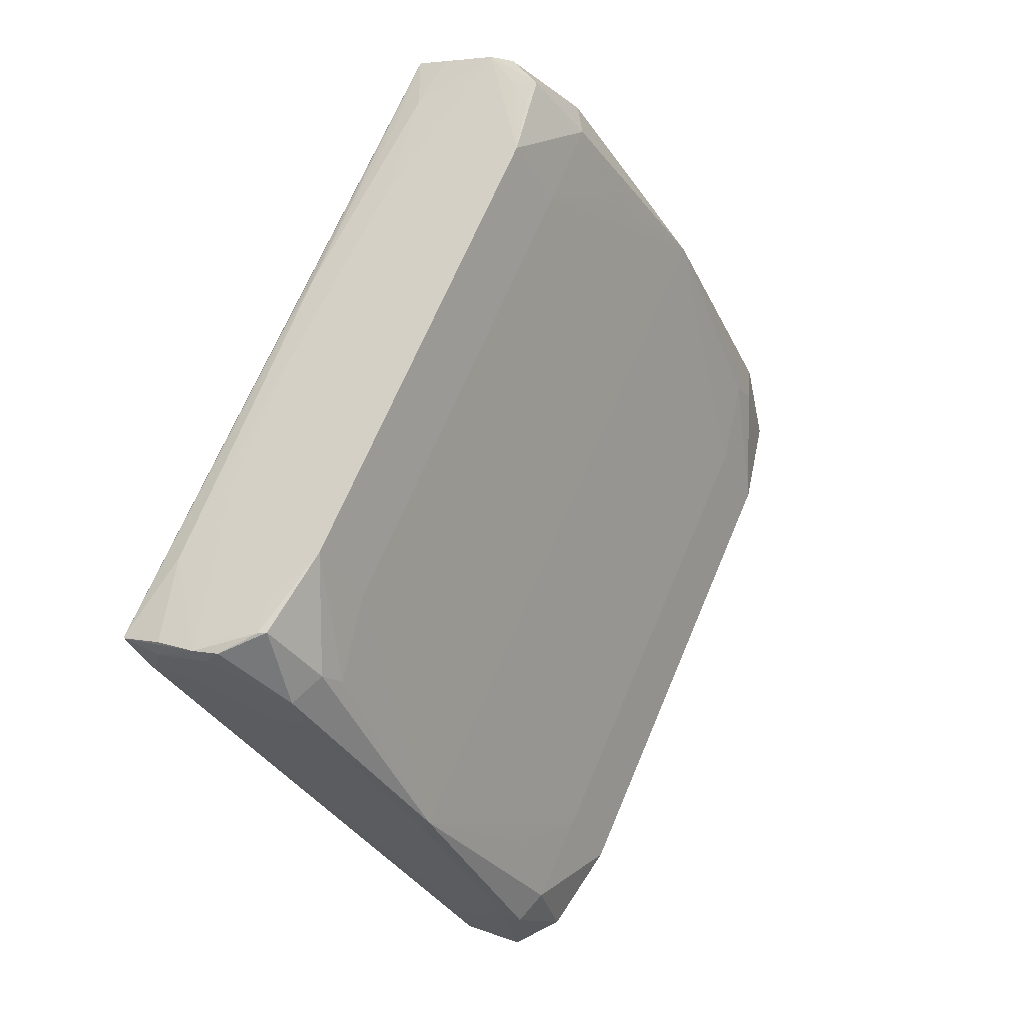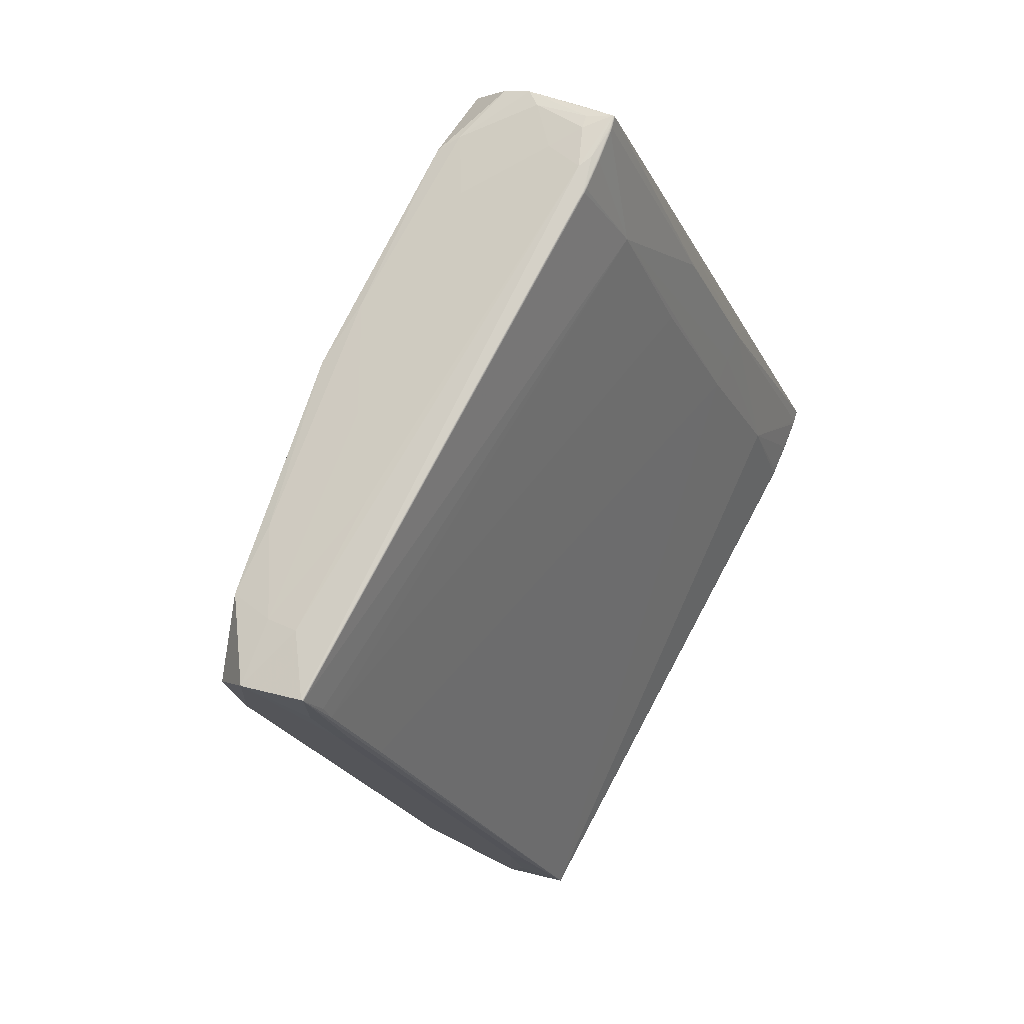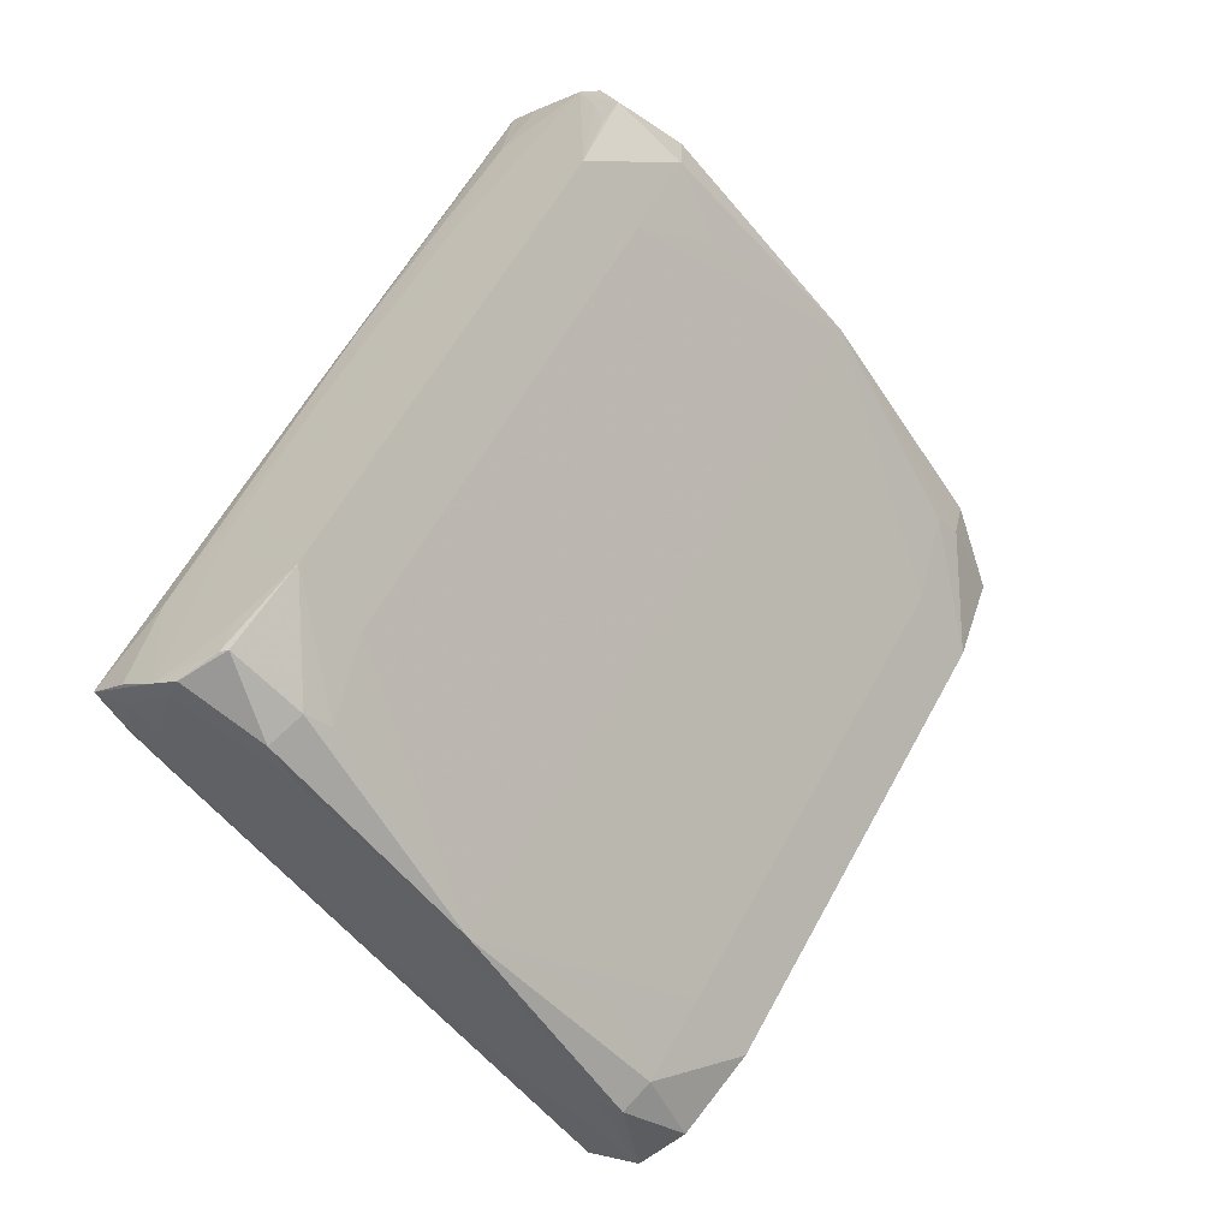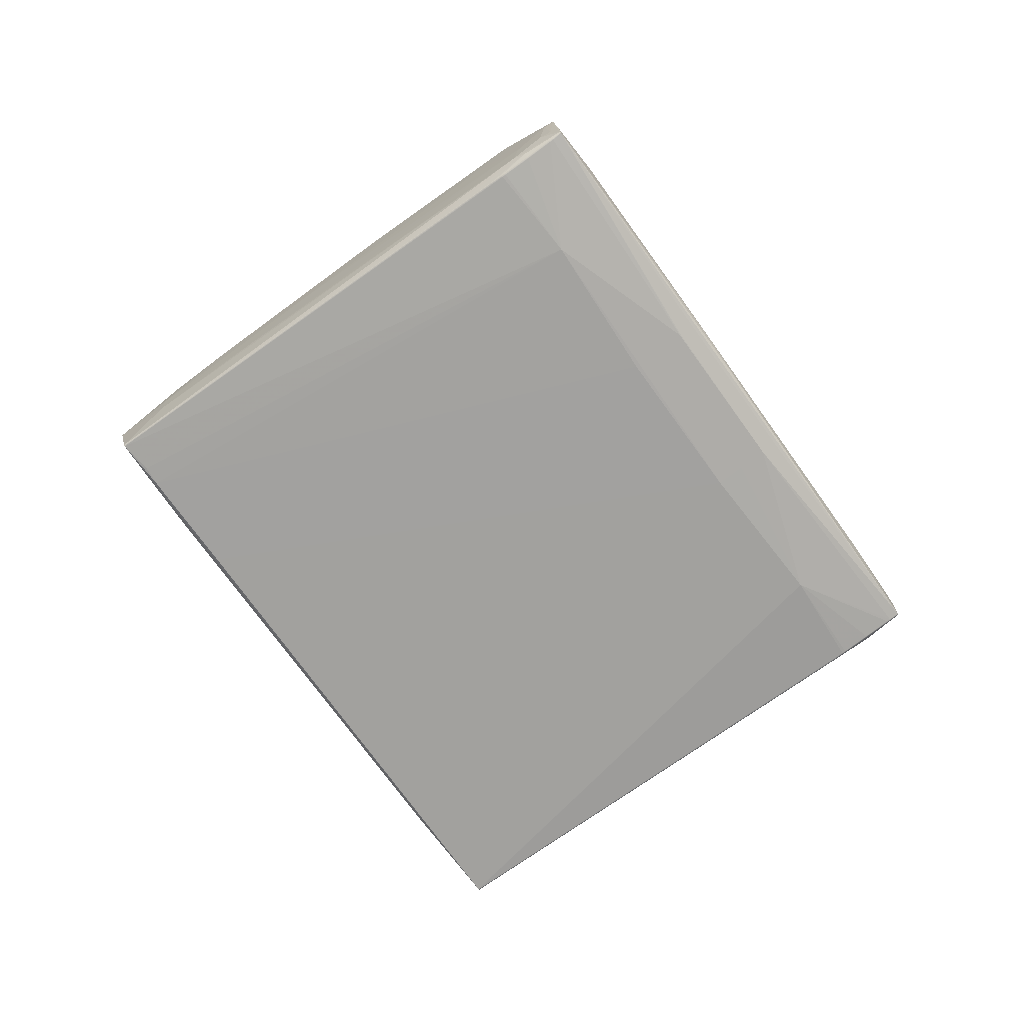
<metadata>
{"format":"obj","ext":"obj","renderer":"f3d","projection":"perspective","resolution":1024,"background":"white","views":[{"elev":1.7,"azim":-49.3,"up":"+Y"},{"elev":38.8,"azim":126.0,"up":"+Y"},{"elev":-12.3,"azim":-37.3,"up":"+Y"},{"elev":-71.4,"azim":-179.1,"up":"+Z"}]}
</metadata>
<code>
v -0.3132 -0.2645 0.1296
v -0.4098 -0.1963 0.01776
v -0.359 -0.2301 -0.02016
v 0.01384 -0.4873 -0.007911
v 0.04748 -0.5122 0.06677
v 0.07019 0.3931 0.1304
v 0.02702 0.4247 0.0101
v 0.5005 0.09776 0.007984
v 0.4335 0.1432 0.09406
v -0.4072 -0.1903 -0.02431
v -0.3539 -0.227 -0.03273
v -0.4071 -0.19 -0.02468
v -0.3538 -0.2267 -0.03311
v -0.4069 -0.1897 -0.02499
v -0.3536 -0.2264 -0.03344
v -0.4067 -0.1893 -0.02523
v -0.3534 -0.226 -0.03369
v -0.4064 -0.1889 -0.02539
v -0.3531 -0.2256 -0.03386
v -0.4062 -0.1885 -0.02546
v -0.3529 -0.2252 -0.03395
v 0.01693 0.425 -0.01503
v 0.07029 0.3884 -0.02345
v 0.0167 0.4247 -0.01541
v 0.07007 0.3882 -0.02384
v 0.01644 0.4244 -0.01573
v 0.06982 0.3879 -0.02417
v 0.01617 0.4241 -0.01598
v 0.06954 0.3875 -0.02444
v 0.01588 0.4237 -0.01615
v 0.06926 0.3872 -0.02462
v 0.01562 0.4234 -0.01624
v 0.06898 0.3868 -0.02472
v -0.2919 -0.2231 0.1562
v -0.3698 -0.1024 0.004175
v 0.1505 -0.5255 -0.009785
v 0.03941 -0.4287 0.1062
v 0.1161 0.2825 0.1587
v -0.03222 0.3852 0.01882
v 0.5162 0.009388 -0.01735
v 0.4473 0.07705 0.107
v -0.3932 -0.1697 0.1424
v 0.168 -0.5167 0.06537
v -0.01648 0.3739 0.1595
v 0.5177 0.03274 -0.03588
v -0.418 -0.1889 0.07752
v -0.3429 -0.2417 0.1374
v -0.4073 -0.1993 0.08355
v -0.3822 -0.2121 -0.02403
v -0.3828 -0.2147 -0.0162
v 0.06798 -0.5225 -0.01587
v 0.1294 -0.5655 0.02227
v 0.06617 -0.5228 0.08027
v 0.0698 -0.5272 0.01555
v -0.1364 -0.3839 0.1285
v -0.128 -0.3923 0.1109
v -0.1105 -0.4045 0.06016
v -0.3793 -0.2187 0.02309
v -0.3154 -0.2636 0.08481
v 0.02144 0.428 0.0694
v 0.01034 0.4325 0.0869
v 0.01453 0.4307 0.01434
v 0.08553 0.3798 0.1468
v 0.05965 0.4028 -0.008575
v 0.04616 0.4093 -0.01466
v 0.3843 0.1787 0.0116
v 0.5025 0.09684 0.0407
v 0.5578 0.05594 0.03164
v 0.4945 0.09868 0.08964
v 0.2351 0.2798 0.1312
v 0.292 0.2376 0.1379
v 0.3215 0.2221 0.06961
v 0.1166 0.363 0.09426
v 0.05273 0.408 0.03255
v 0.1492 0.03042 0.1348
v -0.3374 -0.09308 0.1703
v -0.3217 -0.2155 0.1575
v -0.2692 -0.14 0.1618
v 0.2069 -0.467 0.08357
v 0.08672 -0.496 0.09405
v 0.1391 -0.4204 0.09677
v -0.1946 0.1141 0.1734
v -0.1264 0.06713 0.1649
v 0.3497 -0.2598 0.0867
v 0.2819 -0.2133 0.09989
v -0.05184 0.3212 0.1765
v 0.06847 0.3501 0.1676
v 0.01643 0.2743 0.168
v 0.4925 -0.0527 0.08982
v 0.4765 0.06983 0.101
v 0.4247 -0.006161 0.103
v -0.4204 -0.1827 0.02951
v -0.1762 0.1805 -0.003582
v -0.2108 0.128 -0.01253
v -0.05071 0.3584 -0.001188
v 0.004774 0.4334 0.02356
v -0.003844 0.4005 0.1296
v 0.01399 0.4257 0.1147
v 0.001119 0.3967 0.1592
v -0.3889 -0.169 0.1506
v -0.4108 -0.1905 0.1054
v -0.3984 -0.1615 0.08266
v -0.3462 -0.08575 0.0838
v -0.3328 -0.05606 0.03939
v -0.3156 -0.02759 0.02486
v -0.2272 0.1025 0.01895
v -0.1016 0.2812 0.0366
v 0.1919 -0.4548 -0.03864
v 0.1412 -0.5318 -0.02485
v 0.1953 -0.4574 -0.02402
v 0.1503 -0.5394 0.06476
v 0.2005 -0.4617 0.02069
v 0.4775 -0.04053 -0.0324
v 0.4809 -0.04313 -0.01777
v 0.5402 0.02633 0.0733
v 0.4861 -0.04737 0.02693
v 0.3381 -0.2503 -0.02089
v 0.3433 -0.2545 0.02381
v -0.4107 -0.1881 -0.02334
v -0.3806 -0.2086 -0.02893
v -0.3505 -0.2295 -0.03288
v -0.4106 -0.1878 -0.02373
v -0.3805 -0.2084 -0.02915
v -0.3804 -0.2083 -0.02935
v -0.3504 -0.2293 -0.03328
v -0.4105 -0.1875 -0.02406
v -0.3803 -0.2081 -0.02953
v -0.3802 -0.2079 -0.0297
v -0.3502 -0.229 -0.03362
v -0.4103 -0.1872 -0.02433
v -0.3801 -0.2077 -0.02984
v -0.38 -0.2075 -0.02996
v -0.35 -0.2286 -0.03389
v -0.41 -0.1868 -0.02452
v -0.3799 -0.2072 -0.03007
v -0.3797 -0.207 -0.03014
v -0.3498 -0.2282 -0.03409
v -0.4098 -0.1864 -0.02463
v -0.3796 -0.2068 -0.0302
v -0.3794 -0.2066 -0.03023
v -0.3496 -0.2278 -0.03422
v -0.4096 -0.1861 -0.02466
v -0.3793 -0.2064 -0.03024
v -0.3493 -0.2275 -0.03426
v -0.4197 -0.1796 -0.02149
v -0.42 -0.1801 -0.02149
v -0.4201 -0.1803 -0.02143
v -0.4203 -0.1806 -0.02132
v -0.4205 -0.1809 -0.02115
v -0.4206 -0.1811 -0.02094
v -0.4207 -0.1813 -0.02068
v -0.4208 -0.1815 -0.02038
v -0.4208 -0.1816 -0.02006
v -0.4208 -0.1817 -0.01976
v -0.3404 -0.2367 -0.03318
v -0.3404 -0.2365 -0.03348
v -0.3403 -0.2363 -0.03374
v -0.3401 -0.2361 -0.03395
v -0.34 -0.2358 -0.03412
v -0.3398 -0.2355 -0.03423
v -0.2737 0.02574 -0.02045
v -0.1375 0.2233 -0.01747
v -0.1385 0.2219 -0.01749
v -0.1341 0.2347 -0.01525
v -0.06448 0.3356 -0.01372
v 0.07388 0.3861 -0.0236
v 0.01359 0.4275 -0.01406
v 0.04354 0.4067 -0.01965
v 0.04342 0.4066 -0.01987
v 0.07368 0.3859 -0.024
v 0.01339 0.4273 -0.01445
v 0.04329 0.4064 -0.02008
v 0.04316 0.4063 -0.02027
v 0.07346 0.3857 -0.02435
v 0.01316 0.427 -0.01479
v 0.04302 0.4061 -0.02044
v 0.04287 0.4059 -0.02059
v 0.07321 0.3854 -0.02463
v 0.01291 0.4267 -0.01507
v 0.04272 0.4057 -0.02072
v 0.04256 0.4055 -0.02082
v 0.07294 0.385 -0.02485
v 0.01264 0.4264 -0.01527
v 0.0424 0.4053 -0.02091
v 0.04225 0.4051 -0.02097
v 0.07266 0.3846 -0.02498
v 0.01236 0.426 -0.01539
v 0.04211 0.4049 -0.02101
v 0.04201 0.4048 -0.02102
v 0.07244 0.3843 -0.02503
v 0.01216 0.4257 -0.01544
v 0.003962 0.4345 -0.01047
v 0.003898 0.4345 -0.01077
v 0.003798 0.4344 -0.0111
v 0.00367 0.4343 -0.01139
v 0.003518 0.4341 -0.01166
v 0.003346 0.4339 -0.01188
v 0.003159 0.4337 -0.01206
v 0.002964 0.4334 -0.01218
v 0.002785 0.4332 -0.01224
v 0.00246 0.4327 -0.01226
v 0.08331 0.3783 -0.02498
v 0.08351 0.3785 -0.02485
v 0.0837 0.3787 -0.02468
v 0.08387 0.3789 -0.02446
v 0.08402 0.3791 -0.02419
v 0.08415 0.3792 -0.02389
v 0.3304 -0.2475 -0.03907
v 0.1195 -0.5538 -0.04192
v 0.1195 -0.5537 -0.04223
v 0.1195 -0.5536 -0.04255
v 0.1196 -0.5534 -0.04284
v 0.1197 -0.5532 -0.0431
v 0.1198 -0.553 -0.04331
v 0.12 -0.5527 -0.04348
v 0.1201 -0.5525 -0.04359
v 0.1203 -0.5522 -0.04365
v 0.1206 -0.5517 -0.04365
v 0.4376 -0.08742 -0.03794
v 0.4732 -0.04034 -0.03594
v 0.5072 0.01354 -0.03641
v 0.5428 0.06062 -0.03442
v 0.5431 0.06109 -0.0344
v 0.5433 0.06133 -0.03434
v 0.5435 0.06159 -0.03422
v 0.5436 0.06182 -0.03404
v 0.5438 0.06202 -0.03382
v 0.544 0.06218 -0.03355
v 0.5441 0.0623 -0.03326
v 0.5442 0.06237 -0.03293
v 0.5443 0.06239 -0.03263
v -0.2929 -0.1324 -0.03876
v -0.2429 0.03965 -0.02915
v -0.1392 0.1889 -0.02698
v -0.1398 0.19 -0.02661
v -0.2162 0.02165 -0.03354
v -0.1899 0.003545 -0.03773
v -0.08599 0.1528 -0.03541
v 0.003863 0.2977 -0.03236
v -0.4089 -0.1792 0.09315
v -0.3756 -0.1408 0.1365
f 116 79 52
f 76 100 77
f 77 100 47
f 110 112 52
f 117 112 110
f 218 237 219
f 237 239 238
f 236 239 237
f 77 47 55
f 55 47 1
f 95 93 39
f 106 107 39
f 39 93 106
f 106 93 35
f 82 76 86
f 63 98 99
f 99 87 63
f 86 87 99
f 117 116 118
f 118 112 117
f 118 116 52
f 52 112 118
f 36 110 52
f 108 110 217
f 217 218 108
f 117 110 108
f 217 144 232
f 237 218 232
f 232 218 217
f 232 236 237
f 233 236 232
f 3 210 209
f 209 210 52
f 8 67 68
f 201 94 93
f 34 76 77
f 77 55 34
f 56 55 1
f 100 76 42
f 101 47 100
f 100 42 101
f 101 42 46
f 92 46 35
f 154 46 92
f 44 97 86
f 86 99 44
f 44 99 97
f 91 41 71
f 71 70 63
f 63 87 71
f 84 81 79
f 79 116 84
f 110 36 109
f 54 209 52
f 52 5 54
f 215 36 52
f 73 74 60
f 64 74 66
f 66 8 64
f 67 8 66
f 72 74 73
f 72 73 70
f 67 66 72
f 72 66 74
f 235 201 234
f 233 235 234
f 234 236 233
f 239 236 234
f 94 201 164
f 162 235 233
f 162 201 235
f 53 56 5
f 55 56 53
f 53 5 52
f 52 111 53
f 52 79 43
f 43 111 52
f 79 111 43
f 50 49 3
f 50 54 58
f 3 209 50
f 50 209 4
f 4 54 50
f 107 106 105
f 105 104 107
f 105 106 35
f 35 46 105
f 46 104 105
f 241 42 76
f 76 103 241
f 47 101 48
f 48 101 46
f 1 47 48
f 89 41 91
f 89 116 68
f 89 84 116
f 81 84 89
f 68 67 69
f 91 71 85
f 85 89 91
f 81 89 85
f 221 218 219
f 221 208 218
f 239 45 221
f 219 237 221
f 237 238 221
f 221 238 239
f 113 108 218
f 218 208 113
f 117 108 113
f 93 94 145
f 94 164 145
f 145 164 201
f 143 20 232
f 4 209 51
f 51 54 4
f 209 54 51
f 5 56 57
f 57 54 5
f 58 54 57
f 217 110 216
f 110 109 216
f 216 109 36
f 36 215 216
f 212 213 52
f 6 98 63
f 73 60 6
f 63 70 6
f 70 73 6
f 7 64 192
f 7 74 64
f 7 60 74
f 193 96 192
f 192 64 193
f 64 65 193
f 195 167 171
f 233 145 161
f 37 81 55
f 55 53 80
f 80 37 55
f 80 111 79
f 80 53 111
f 79 81 80
f 81 37 80
f 75 83 55
f 55 81 75
f 81 85 75
f 75 85 71
f 38 71 87
f 76 34 78
f 86 76 78
f 78 83 86
f 78 34 55
f 55 83 78
f 102 104 46
f 102 103 104
f 46 42 240
f 42 241 240
f 240 102 46
f 240 241 103
f 103 102 240
f 2 50 58
f 58 48 2
f 154 50 2
f 2 46 154
f 2 48 46
f 90 71 41
f 90 69 71
f 41 89 90
f 70 71 9
f 71 69 9
f 9 69 67
f 9 72 70
f 67 72 9
f 222 221 45
f 117 113 114
f 114 113 40
f 114 40 68
f 68 116 114
f 114 116 117
f 142 145 233
f 233 232 142
f 232 20 142
f 147 92 35
f 165 145 201
f 21 232 144
f 21 143 232
f 58 57 59
f 1 48 59
f 59 48 58
f 59 56 1
f 59 57 56
f 52 210 211
f 211 212 52
f 49 155 211
f 211 155 156
f 156 212 211
f 211 210 3
f 3 49 211
f 52 213 214
f 214 215 52
f 213 212 157
f 157 212 156
f 157 214 213
f 158 214 157
f 159 216 215
f 98 6 61
f 61 6 60
f 192 96 61
f 61 99 98
f 97 99 61
f 61 96 39
f 86 97 61
f 39 107 61
f 61 82 86
f 107 104 61
f 76 82 61
f 104 103 61
f 61 103 76
f 62 7 192
f 60 7 62
f 192 61 62
f 62 61 60
f 93 95 200
f 200 201 93
f 200 95 39
f 39 199 200
f 198 199 39
f 39 96 198
f 96 197 198
f 196 195 171
f 196 197 96
f 96 195 196
f 65 167 194
f 167 195 194
f 194 193 65
f 96 193 194
f 194 195 96
f 163 162 233
f 233 161 163
f 163 161 145
f 145 165 163
f 201 162 163
f 163 165 201
f 88 75 71
f 83 75 88
f 71 38 88
f 86 83 88
f 88 87 86
f 88 38 87
f 115 90 89
f 69 90 115
f 115 89 68
f 68 69 115
f 171 167 22
f 22 167 65
f 220 113 208
f 220 222 113
f 208 221 220
f 221 222 220
f 40 113 223
f 113 222 223
f 223 45 239
f 223 222 45
f 146 147 35
f 35 93 146
f 93 145 146
f 145 142 146
f 141 21 144
f 141 144 217
f 217 216 141
f 49 152 119
f 49 50 153
f 153 152 49
f 153 50 154
f 154 92 153
f 92 152 153
f 171 22 24
f 168 22 65
f 65 23 168
f 65 207 166
f 166 23 65
f 68 40 225
f 121 155 49
f 156 155 121
f 216 159 160
f 160 141 216
f 149 150 92
f 122 119 151
f 151 150 122
f 151 119 152
f 151 152 92
f 92 150 151
f 134 18 16
f 16 18 135
f 187 200 199
f 22 168 169
f 172 24 169
f 169 24 22
f 169 168 23
f 190 223 239
f 186 223 190
f 239 189 33
f 33 190 239
f 186 190 33
f 40 223 224
f 224 225 40
f 224 223 186
f 231 8 68
f 64 8 231
f 138 146 142
f 18 134 138
f 147 146 138
f 138 134 147
f 138 142 20
f 20 18 138
f 147 134 148
f 92 147 148
f 148 149 92
f 122 150 126
f 150 149 126
f 126 12 122
f 14 12 126
f 139 18 20
f 137 160 159
f 141 160 137
f 19 139 21
f 21 141 19
f 141 137 19
f 135 19 17
f 17 19 137
f 125 157 156
f 156 121 125
f 14 128 127
f 127 12 14
f 128 15 127
f 122 12 10
f 10 119 122
f 49 119 10
f 12 123 10
f 172 169 25
f 25 169 23
f 225 224 202
f 202 203 225
f 202 224 186
f 182 202 186
f 203 202 182
f 130 148 134
f 14 126 130
f 149 148 130
f 130 126 149
f 130 16 14
f 130 134 16
f 143 21 140
f 21 139 140
f 20 143 140
f 140 139 20
f 136 19 135
f 139 19 136
f 136 135 18
f 18 139 136
f 135 17 132
f 16 135 132
f 131 15 128
f 131 17 15
f 131 132 17
f 131 128 14
f 14 16 131
f 16 132 131
f 158 157 129
f 157 125 129
f 13 127 15
f 15 129 13
f 13 129 125
f 173 24 172
f 27 176 173
f 172 25 173
f 173 25 27
f 239 234 191
f 191 234 201
f 201 200 191
f 200 187 191
f 29 182 31
f 33 185 31
f 31 185 184
f 186 33 31
f 31 182 186
f 24 173 26
f 26 173 176
f 181 28 180
f 181 31 184
f 181 180 29
f 29 31 181
f 32 191 187
f 239 191 32
f 32 189 239
f 23 166 170
f 170 25 23
f 68 225 226
f 68 228 229
f 229 65 64
f 229 207 65
f 15 17 133
f 133 129 15
f 133 17 137
f 158 129 133
f 133 159 158
f 133 137 159
f 124 13 123
f 127 13 124
f 124 123 12
f 12 127 124
f 49 10 120
f 120 10 123
f 11 13 125
f 11 121 49
f 11 125 121
f 49 120 11
f 123 13 11
f 11 120 123
f 188 33 189
f 188 185 33
f 189 32 188
f 188 32 185
f 171 24 175
f 24 26 175
f 175 196 171
f 197 196 175
f 180 28 177
f 28 26 177
f 177 26 176
f 29 180 177
f 177 27 29
f 177 176 27
f 30 32 187
f 30 181 184
f 28 181 30
f 184 185 30
f 185 32 30
f 206 166 207
f 206 170 166
f 207 229 206
f 206 229 228
f 27 25 174
f 25 170 174
f 227 228 68
f 68 226 227
f 227 206 228
f 230 231 68
f 68 229 230
f 64 231 230
f 230 229 64
f 179 26 28
f 179 175 26
f 179 198 197
f 197 175 179
f 29 27 178
f 27 174 178
f 178 182 29
f 203 182 178
f 170 206 205
f 205 174 170
f 205 227 226
f 206 227 205
f 183 179 28
f 183 30 187
f 28 30 183
f 183 187 199
f 199 198 183
f 198 179 183
f 204 178 174
f 174 205 204
f 203 178 204
f 204 205 226
f 225 203 204
f 204 226 225
f 159 214 158
f 215 214 159

</code>
